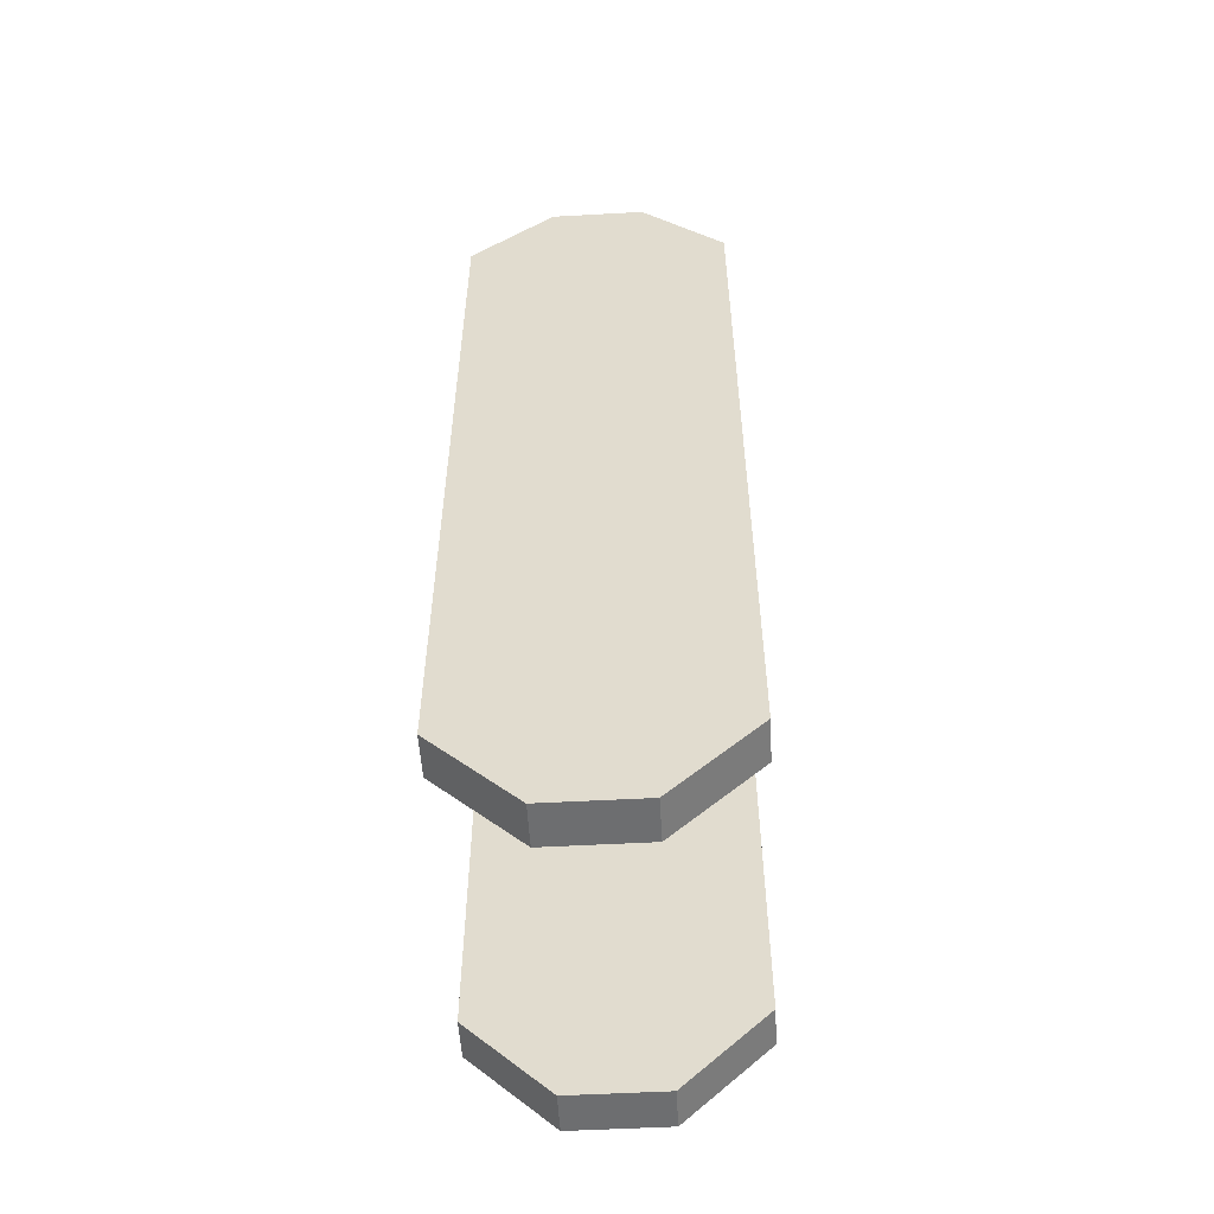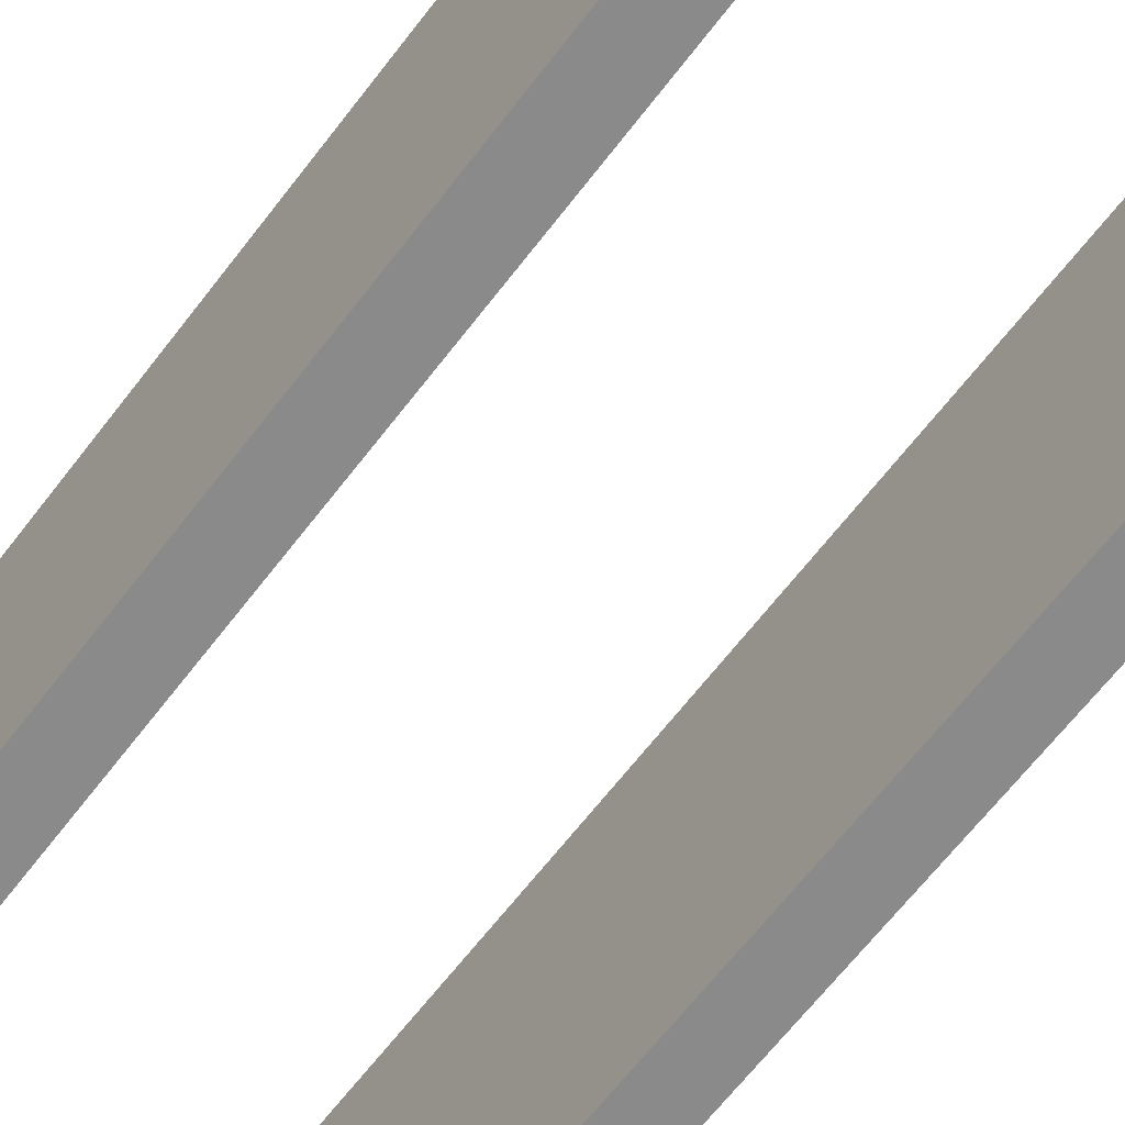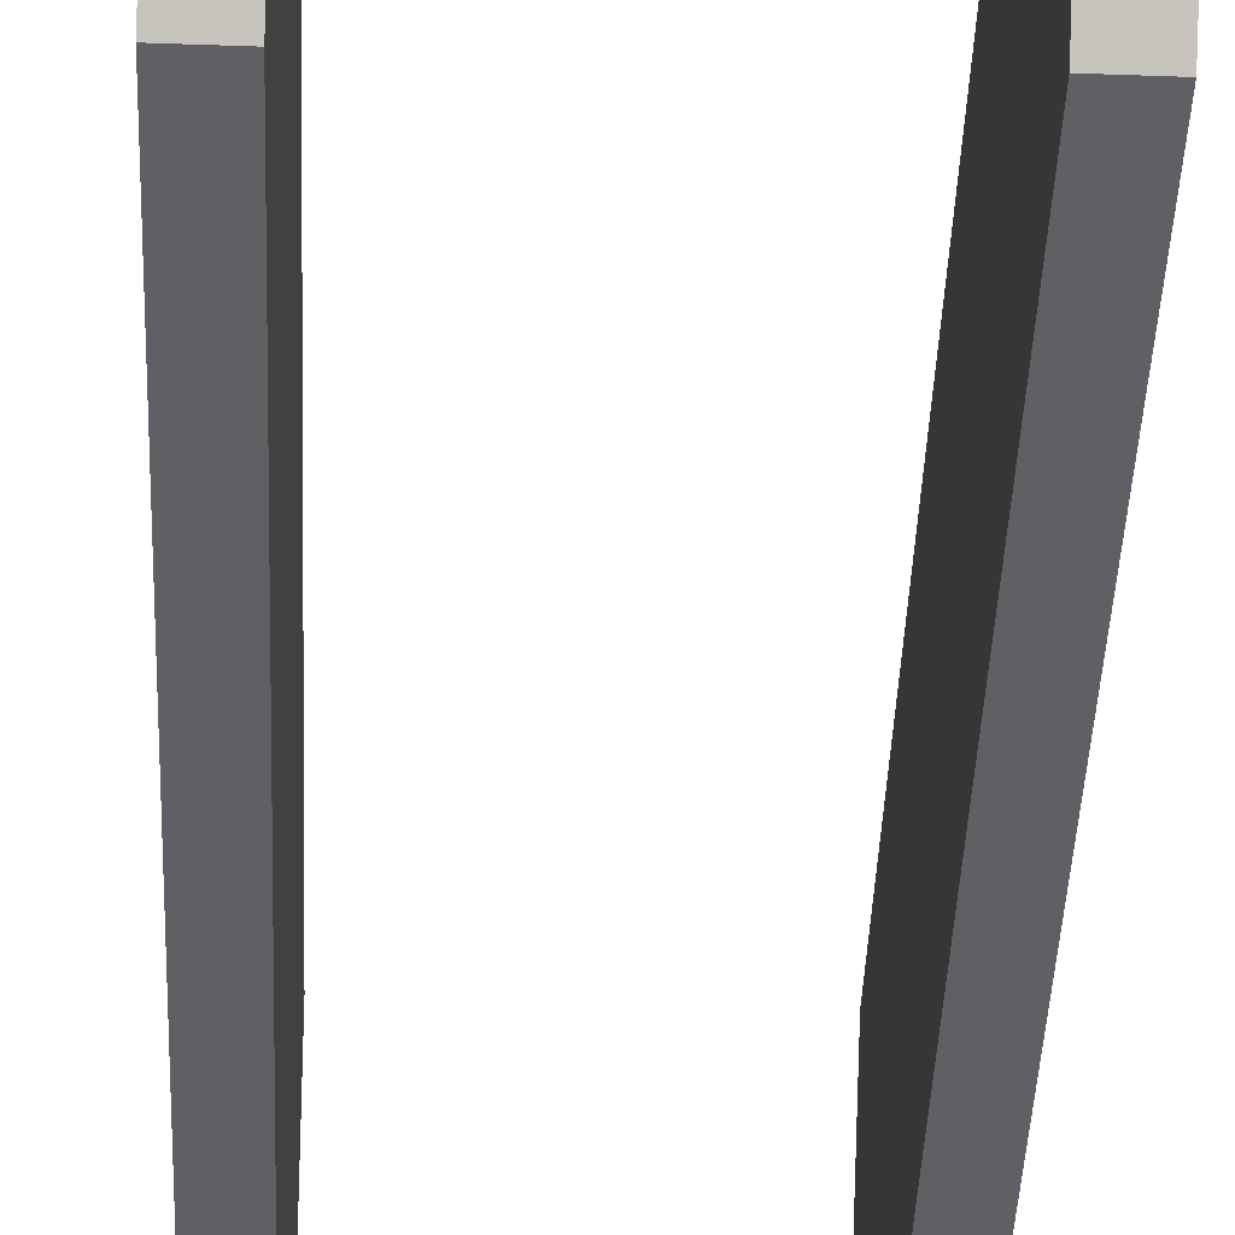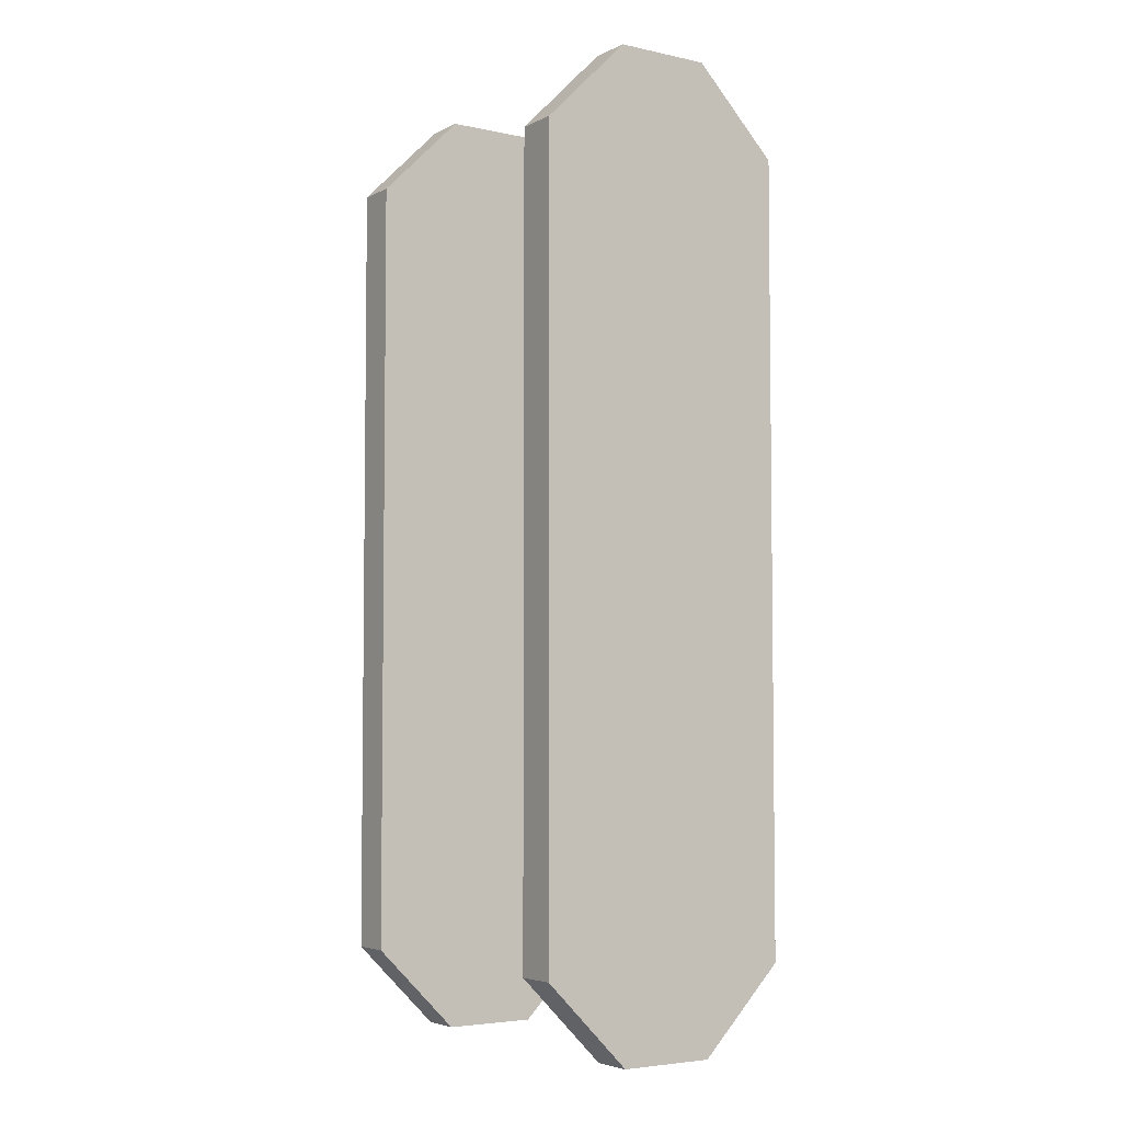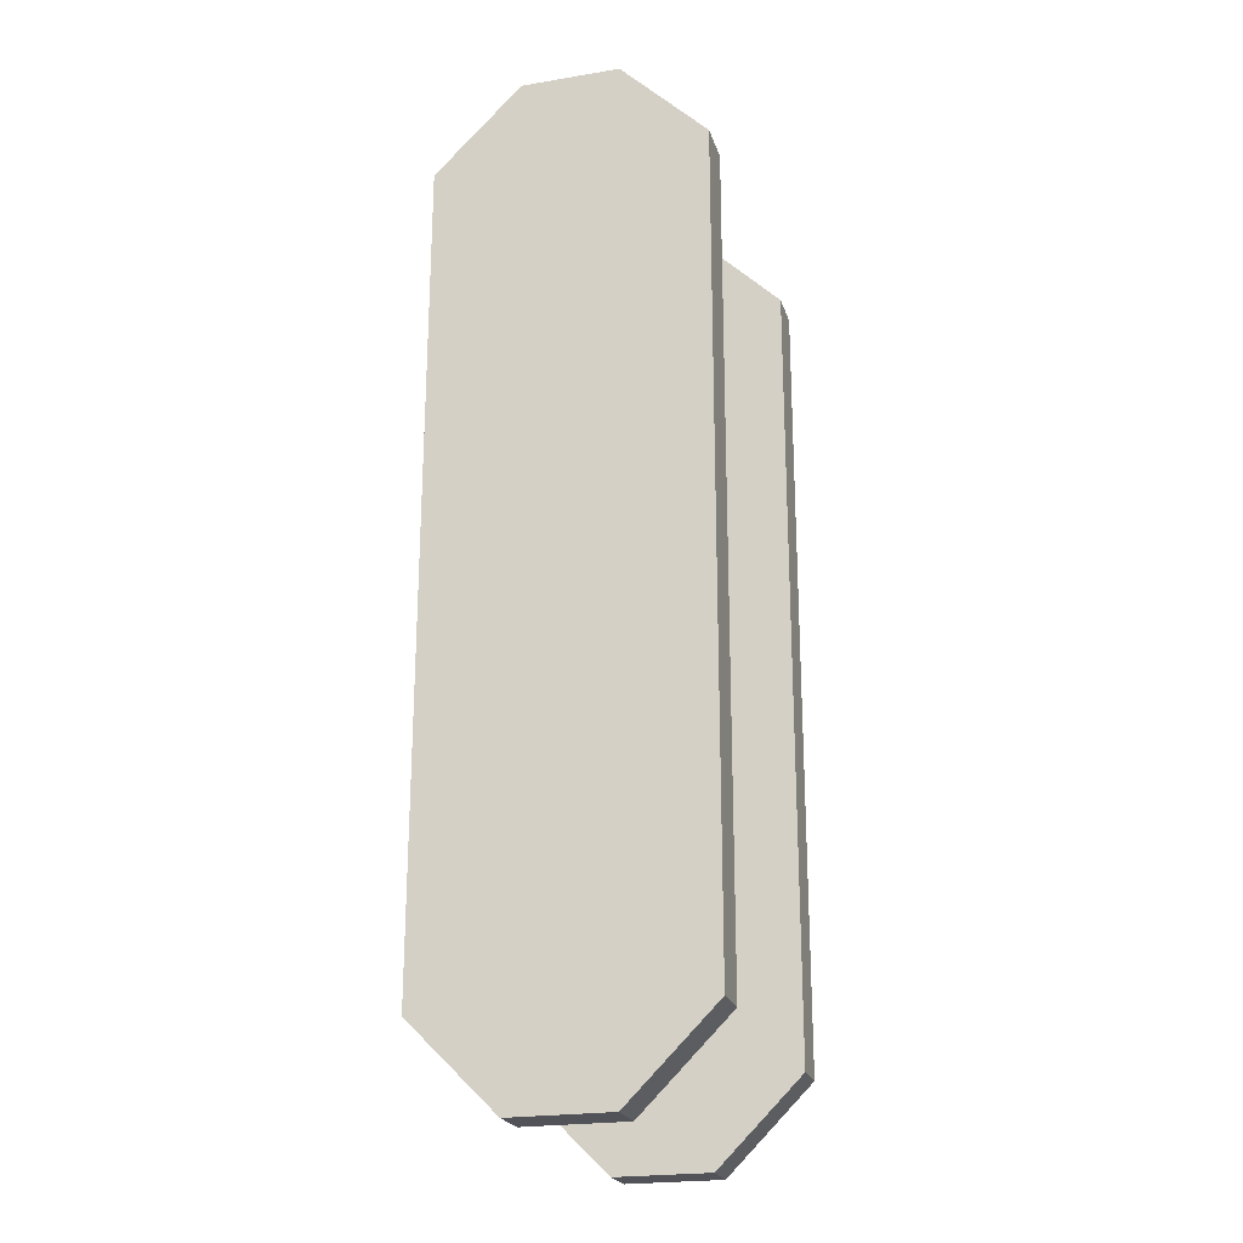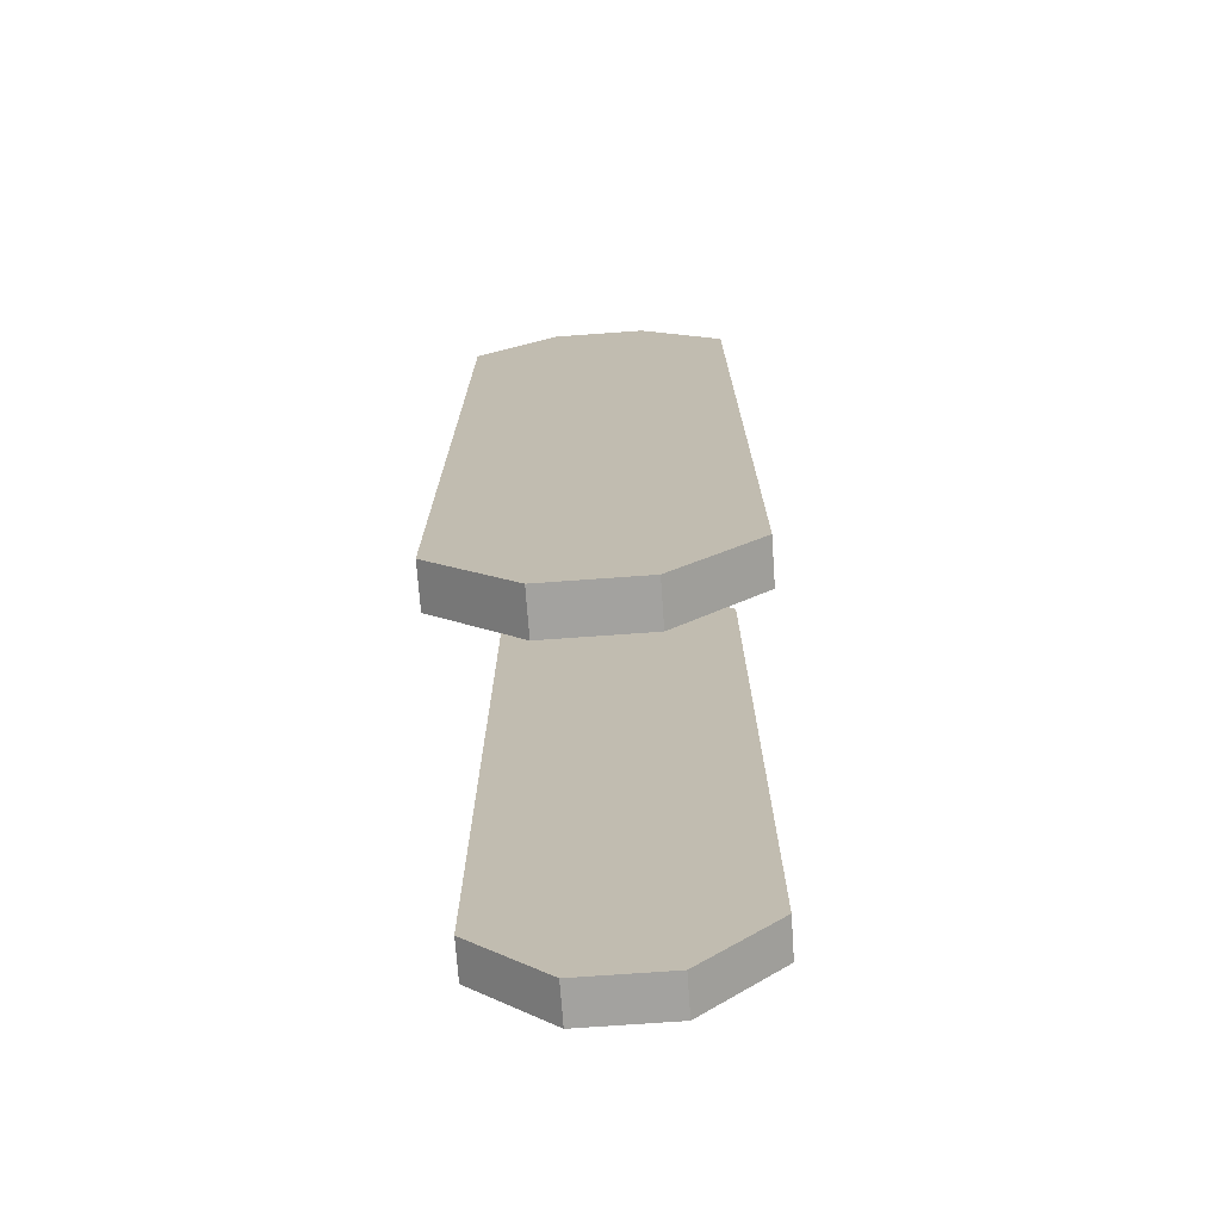
<metadata>
{"format":"obj","ext":"obj","renderer":"f3d","projection":"perspective","resolution":1024,"background":"white","views":[{"elev":-54.3,"azim":93.3,"up":"+Z"},{"elev":-63.5,"azim":143.0,"up":"+Y"},{"elev":-44.6,"azim":-2.4,"up":"+Y"},{"elev":-4.6,"azim":-124.2,"up":"+Z"},{"elev":-22.7,"azim":-74.1,"up":"+Z"},{"elev":-72.5,"azim":-85.9,"up":"+Z"}]}
</metadata>
<code>
g Part 6
v -0.003178 -0.003136 -0.001247
v -0.003178 -0.003136 0.01754
v -0.004178 -0.003136 0.01754
v -0.004178 -0.003136 -0.001247
v -0.003178 -0.001136 0.01954
v -0.004178 -0.001136 0.01954
v -0.003178 0.00113 0.01954
v -0.004178 0.00113 0.01954
v -0.003178 0.00313 0.01754
v -0.004178 0.00313 0.01754
v -0.003178 0.00313 -0.001247
v -0.004178 0.00313 -0.001247
v -0.004178 0.00113 -0.003247
v -0.004178 -0.001136 -0.003247
v -0.003178 -0.001136 -0.003247
v -0.003178 0.00113 -0.003247
o mesh0
f 1 2 3
f 3 4 1
o mesh1
f 5 6 3
f 3 2 5
o mesh2
f 7 8 6
f 6 5 7
o mesh3
f 9 10 8
f 8 7 9
o mesh4
f 11 12 10
f 10 9 11
o mesh5
f 4 3 10
f 10 3 6
f 12 13 14
f 6 8 10
f 10 12 4
f 14 4 12
o mesh6
f 9 7 5
f 11 9 2
f 2 1 11
f 11 1 15
f 15 16 11
f 5 2 9
o mesh7
f 13 16 15
f 15 14 13
o mesh8
f 1 4 14
f 14 15 1
o mesh9
f 16 13 12
f 12 11 16
g Part 5
v 0.004122 0.00113 0.01954
v 0.003122 0.00113 0.01954
v 0.003122 -0.001136 0.01954
v 0.004122 -0.001136 0.01954
v 0.003122 -0.003136 0.01754
v 0.004122 -0.003136 0.01754
v 0.003122 -0.003136 -0.001247
v 0.004122 -0.003136 -0.001247
v 0.004122 0.00313 0.01754
v 0.003122 0.00313 0.01754
v 0.004122 0.00313 -0.001247
v 0.003122 0.00313 -0.001247
v 0.003122 0.00113 -0.003247
v 0.003122 -0.001136 -0.003247
v 0.004122 -0.001136 -0.003247
v 0.004122 0.00113 -0.003247
o mesh10
f 17 18 19
f 19 20 17
o mesh11
f 20 19 21
f 21 22 20
o mesh12
f 23 24 22
f 22 21 23
o mesh13
f 25 26 18
f 18 17 25
o mesh14
f 27 28 26
f 26 25 27
o mesh15
f 23 21 26
f 26 21 19
f 28 29 30
f 19 18 26
f 26 28 23
f 30 23 28
o mesh16
f 25 17 20
f 27 25 22
f 22 24 27
f 27 24 31
f 31 32 27
f 20 22 25
o mesh17
f 29 32 31
f 31 30 29
o mesh18
f 24 23 30
f 30 31 24
o mesh19
f 32 29 28
f 28 27 32

</code>
